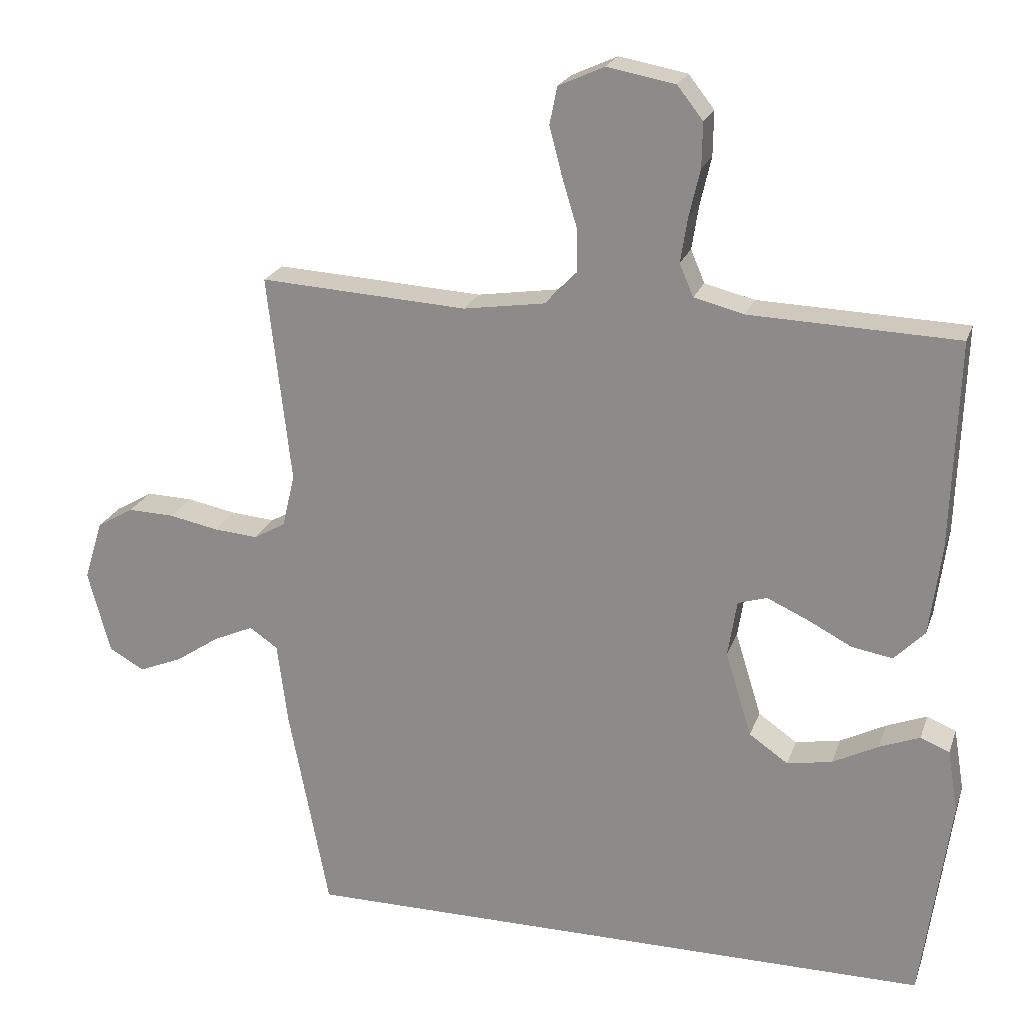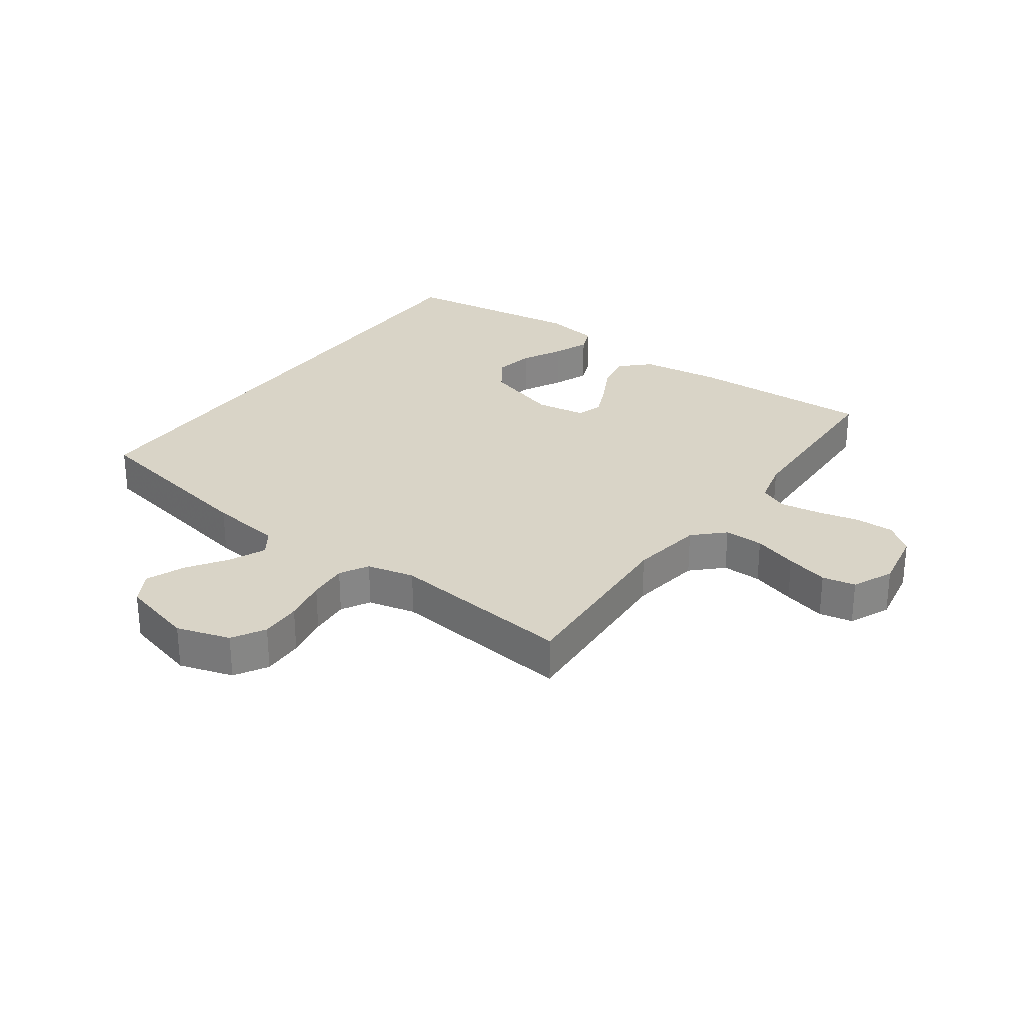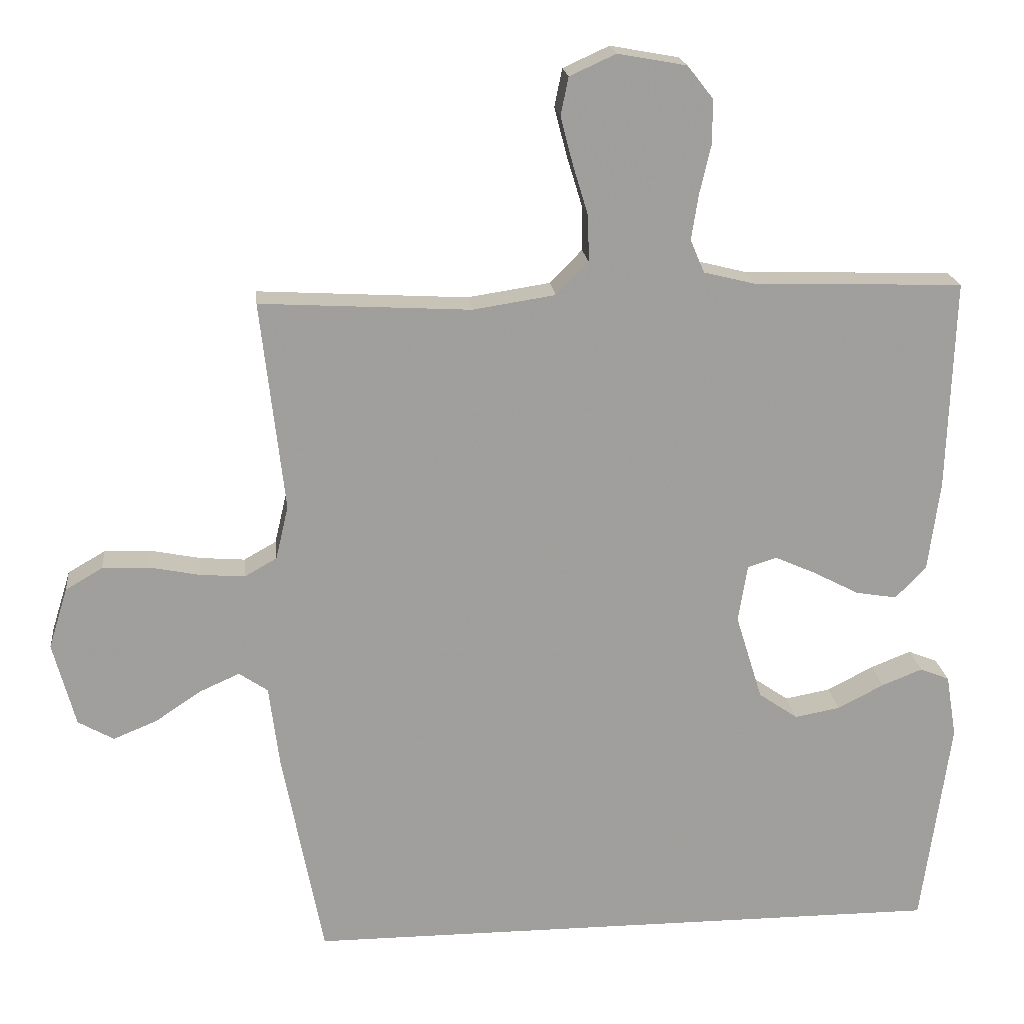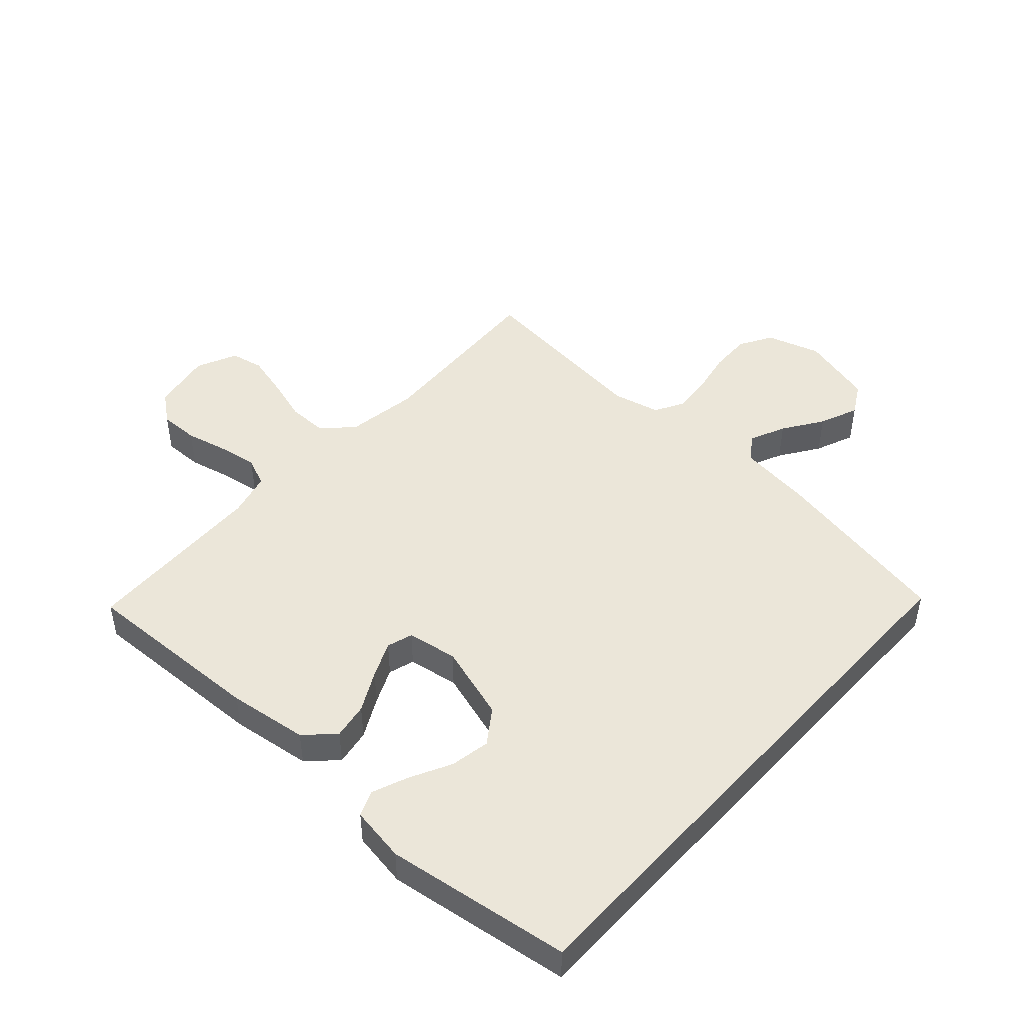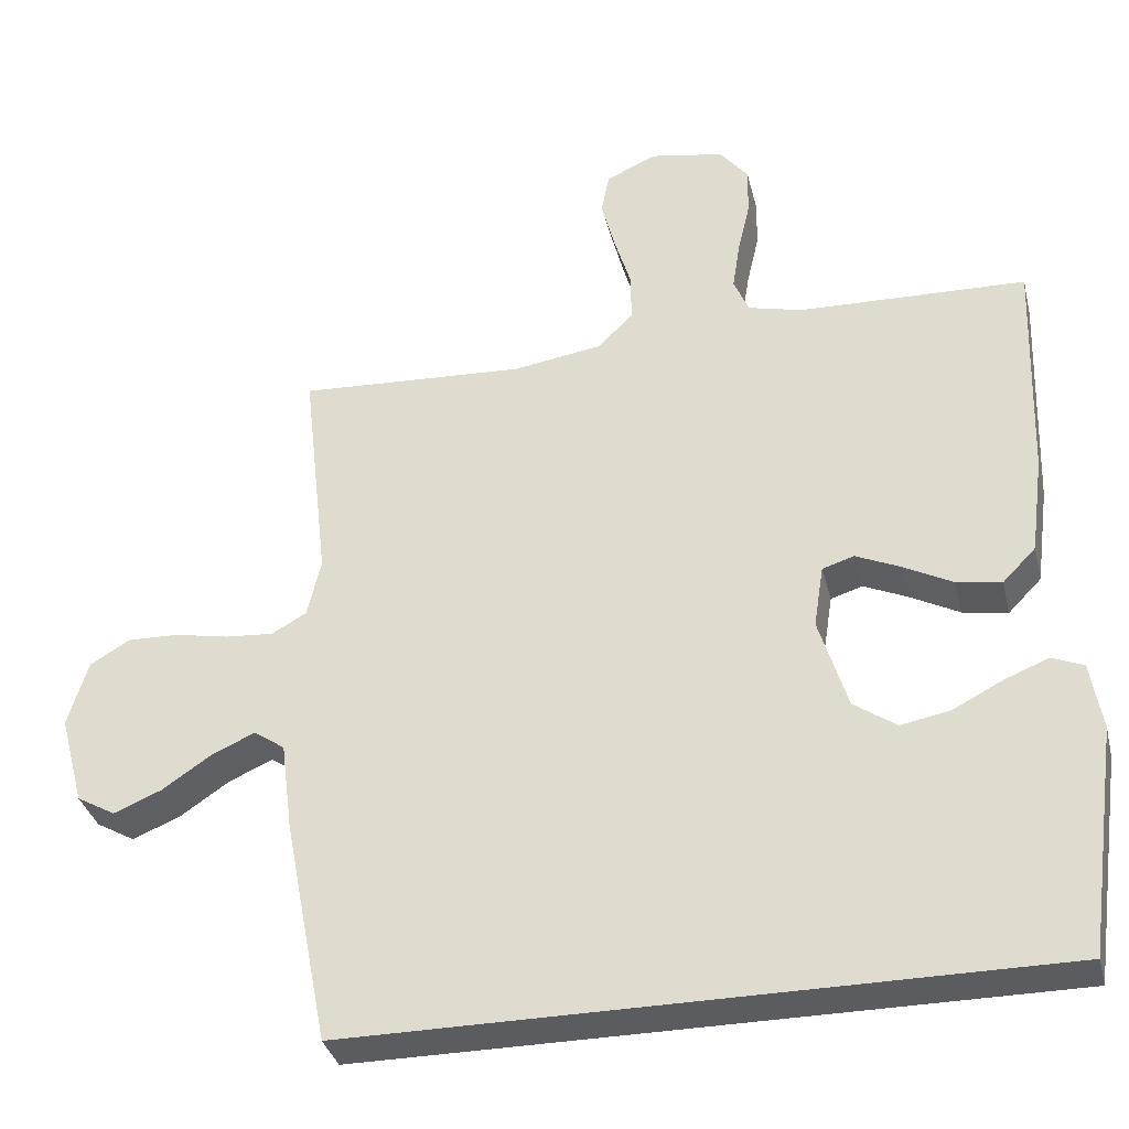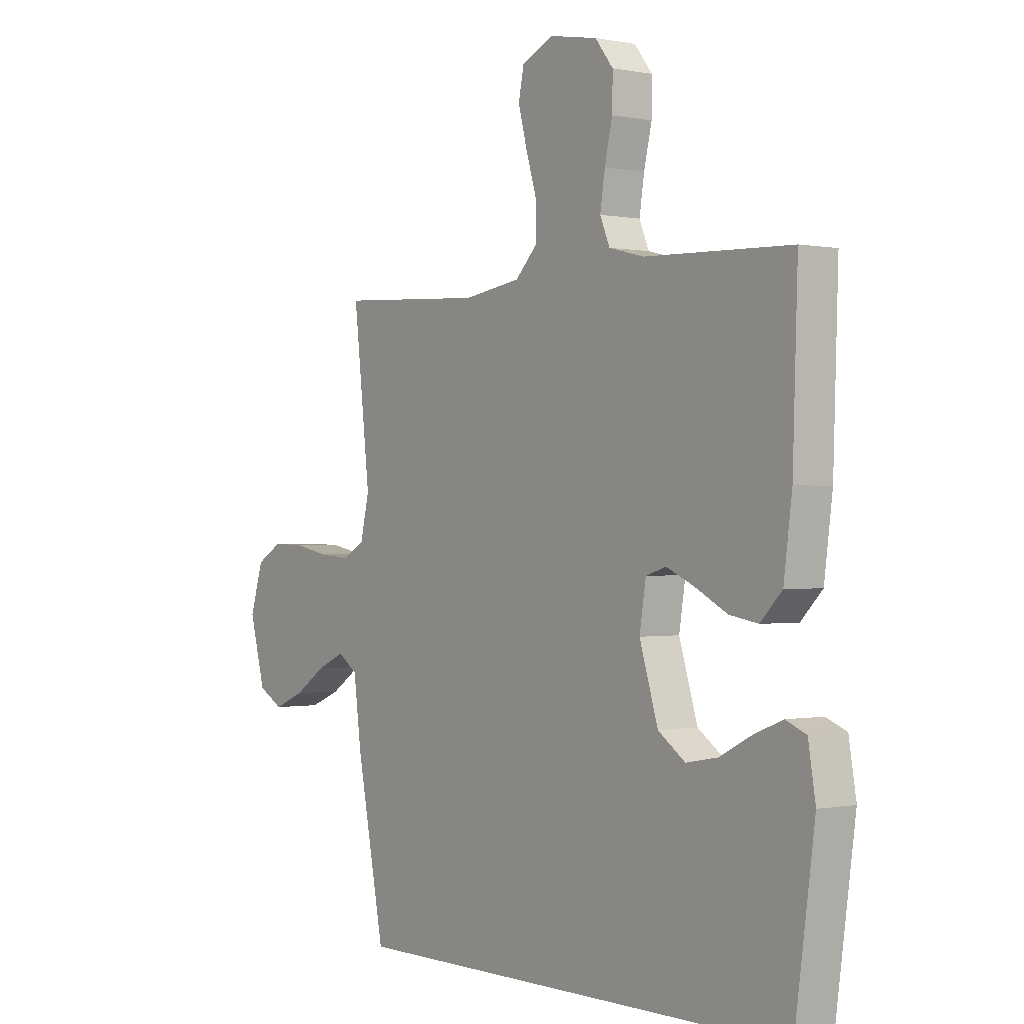
<metadata>
{"format":"obj","ext":"obj","renderer":"f3d","projection":"perspective","resolution":1024,"background":"white","views":[{"elev":21.9,"azim":16.5,"up":"+Z"},{"elev":28.6,"azim":-54.3,"up":"+Y"},{"elev":19.3,"azim":-6.1,"up":"+Z"},{"elev":46.7,"azim":132.1,"up":"+Y"},{"elev":-34.7,"azim":13.6,"up":"+Z"},{"elev":-0.2,"azim":53.1,"up":"+Z"}]}
</metadata>
<code>
v -0.5 0.07 0.5
v -0.2 0.07 0.483
v -0.082 0.07 0.501
v -0.036 0.07 0.548
v -0.037 0.07 0.612
v -0.059 0.07 0.684
v -0.077 0.07 0.753
v -0.066 0.07 0.807
v 0 0.07 0.837
v 0.098 0.07 0.819
v 0.135 0.07 0.772
v 0.134 0.07 0.708
v 0.118 0.07 0.639
v 0.108 0.07 0.575
v 0.128 0.07 0.528
v 0.2 0.07 0.51
v 0.5 0.07 0.5
v 0.49 0.07 0.2
v 0.473 0.07 0.07
v 0.429 0.07 0.025
v 0.37 0.07 0.035
v 0.305 0.07 0.069
v 0.247 0.07 0.095
v 0.205 0.07 0.082
v 0.192 0.07 0
v 0.23 0.07 -0.123
v 0.286 0.07 -0.162
v 0.351 0.07 -0.15
v 0.417 0.07 -0.116
v 0.475 0.07 -0.093
v 0.517 0.07 -0.11
v 0.532 0.07 -0.2
v 0.491 0.07 -0.5
v -0.43 0.07 -0.5
v -0.488 0.07 -0.2
v -0.503 0.07 -0.082
v -0.544 0.07 -0.054
v -0.602 0.07 -0.08
v -0.666 0.07 -0.123
v -0.729 0.07 -0.149
v -0.78 0.07 -0.12
v -0.812 0.07 0
v -0.785 0.07 0.087
v -0.732 0.07 0.118
v -0.665 0.07 0.116
v -0.594 0.07 0.102
v -0.53 0.07 0.097
v -0.484 0.07 0.123
v -0.466 0.07 0.2
v -0.5 0 0.5
v -0.2 0 0.483
v -0.082 0 0.501
v -0.036 0 0.548
v -0.037 0 0.612
v -0.059 0 0.684
v -0.077 0 0.753
v -0.066 0 0.807
v 0 0 0.837
v 0.098 0 0.819
v 0.135 0 0.772
v 0.134 0 0.708
v 0.118 0 0.639
v 0.108 0 0.575
v 0.128 0 0.528
v 0.2 0 0.51
v 0.5 0 0.5
v 0.49 0 0.2
v 0.473 0 0.07
v 0.429 0 0.025
v 0.37 0 0.035
v 0.305 0 0.069
v 0.247 0 0.095
v 0.205 0 0.082
v 0.192 0 0
v 0.23 0 -0.123
v 0.286 0 -0.162
v 0.351 0 -0.15
v 0.417 0 -0.116
v 0.475 0 -0.093
v 0.517 0 -0.11
v 0.532 0 -0.2
v 0.491 0 -0.5
v -0.43 0 -0.5
v -0.488 0 -0.2
v -0.503 0 -0.082
v -0.544 0 -0.054
v -0.602 0 -0.08
v -0.666 0 -0.123
v -0.729 0 -0.149
v -0.78 0 -0.12
v -0.812 0 0
v -0.785 0 0.087
v -0.732 0 0.118
v -0.665 0 0.116
v -0.594 0 0.102
v -0.53 0 0.097
v -0.484 0 0.123
v -0.466 0 0.2
f 43 44 45 46
f 43 46 47
f 42 43 47
f 41 42 47
f 38 39 40 41
f 37 38 41 47
f 36 37 47 48
f 28 29 30 31
f 28 31 32 33
f 19 20 21 22
f 19 22 23
f 16 17 18 19
f 15 16 19 23
f 14 15 23 24
f 10 11 12 13
f 10 13 14
f 9 10 14
f 5 6 7 8
f 5 8 9 14
f 49 1 2
f 49 2 3
f 48 49 3
f 36 48 3
f 35 36 3 4
f 34 35 4
f 27 28 33 34
f 26 27 34
f 25 26 34 4
f 14 24 25
f 4 5 14 25
f 95 94 93 92
f 96 95 92
f 96 92 91
f 96 91 90
f 90 89 88 87
f 96 90 87 86
f 97 96 86 85
f 80 79 78 77
f 82 81 80 77
f 71 70 69 68
f 72 71 68
f 68 67 66 65
f 72 68 65 64
f 73 72 64 63
f 62 61 60 59
f 63 62 59
f 63 59 58
f 57 56 55 54
f 63 58 57 54
f 51 50 98
f 52 51 98
f 52 98 97
f 52 97 85
f 53 52 85 84
f 53 84 83
f 83 82 77 76
f 83 76 75
f 53 83 75 74
f 74 73 63
f 74 63 54 53
f 1 50 51 2
f 2 51 52 3
f 3 52 53 4
f 4 53 54 5
f 5 54 55 6
f 6 55 56 7
f 7 56 57 8
f 8 57 58 9
f 9 58 59 10
f 10 59 60 11
f 11 60 61 12
f 12 61 62 13
f 13 62 63 14
f 14 63 64 15
f 15 64 65 16
f 16 65 66 17
f 17 66 67 18
f 18 67 68 19
f 19 68 69 20
f 20 69 70 21
f 21 70 71 22
f 22 71 72 23
f 23 72 73 24
f 24 73 74 25
f 25 74 75 26
f 26 75 76 27
f 27 76 77 28
f 28 77 78 29
f 29 78 79 30
f 30 79 80 31
f 31 80 81 32
f 32 81 82 33
f 33 82 83 34
f 34 83 84 35
f 35 84 85 36
f 36 85 86 37
f 37 86 87 38
f 38 87 88 39
f 39 88 89 40
f 40 89 90 41
f 41 90 91 42
f 42 91 92 43
f 43 92 93 44
f 44 93 94 45
f 45 94 95 46
f 46 95 96 47
f 47 96 97 48
f 48 97 98 49
f 49 98 50 1

</code>
